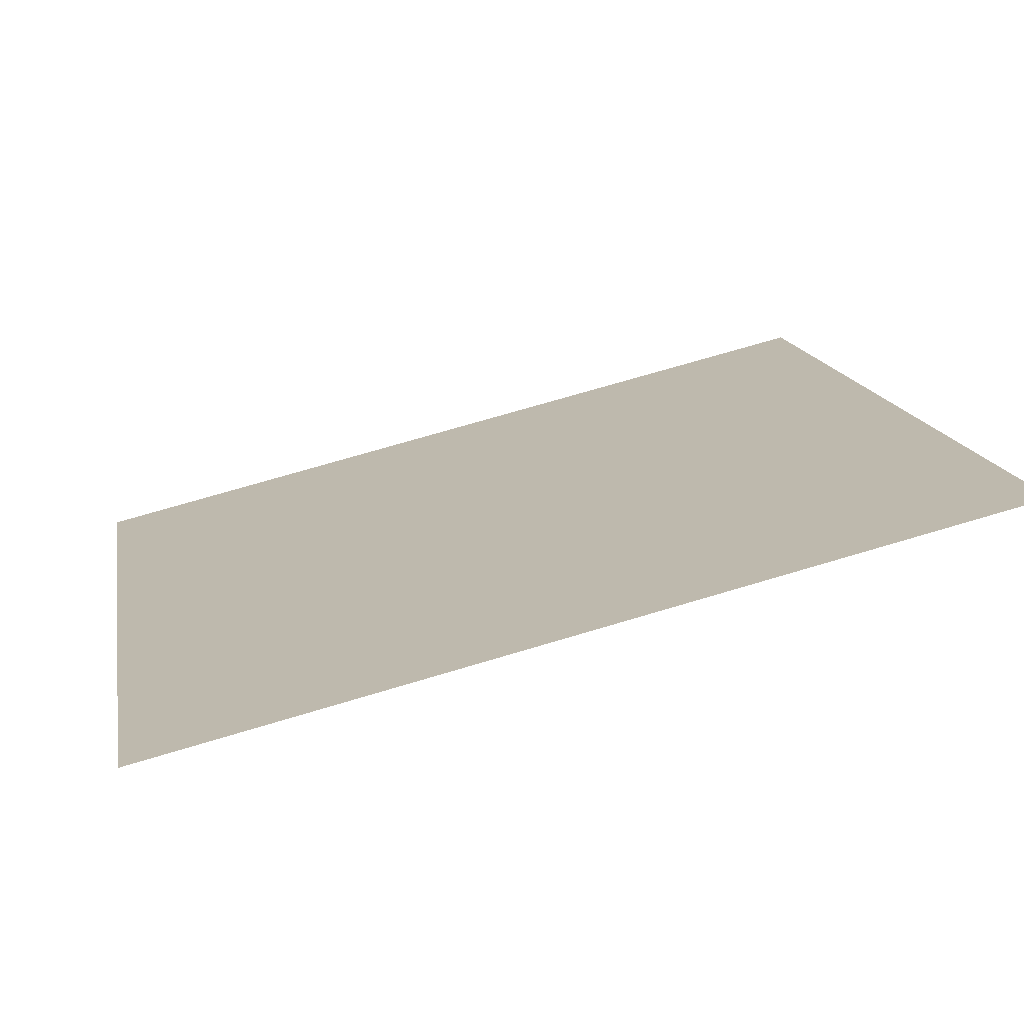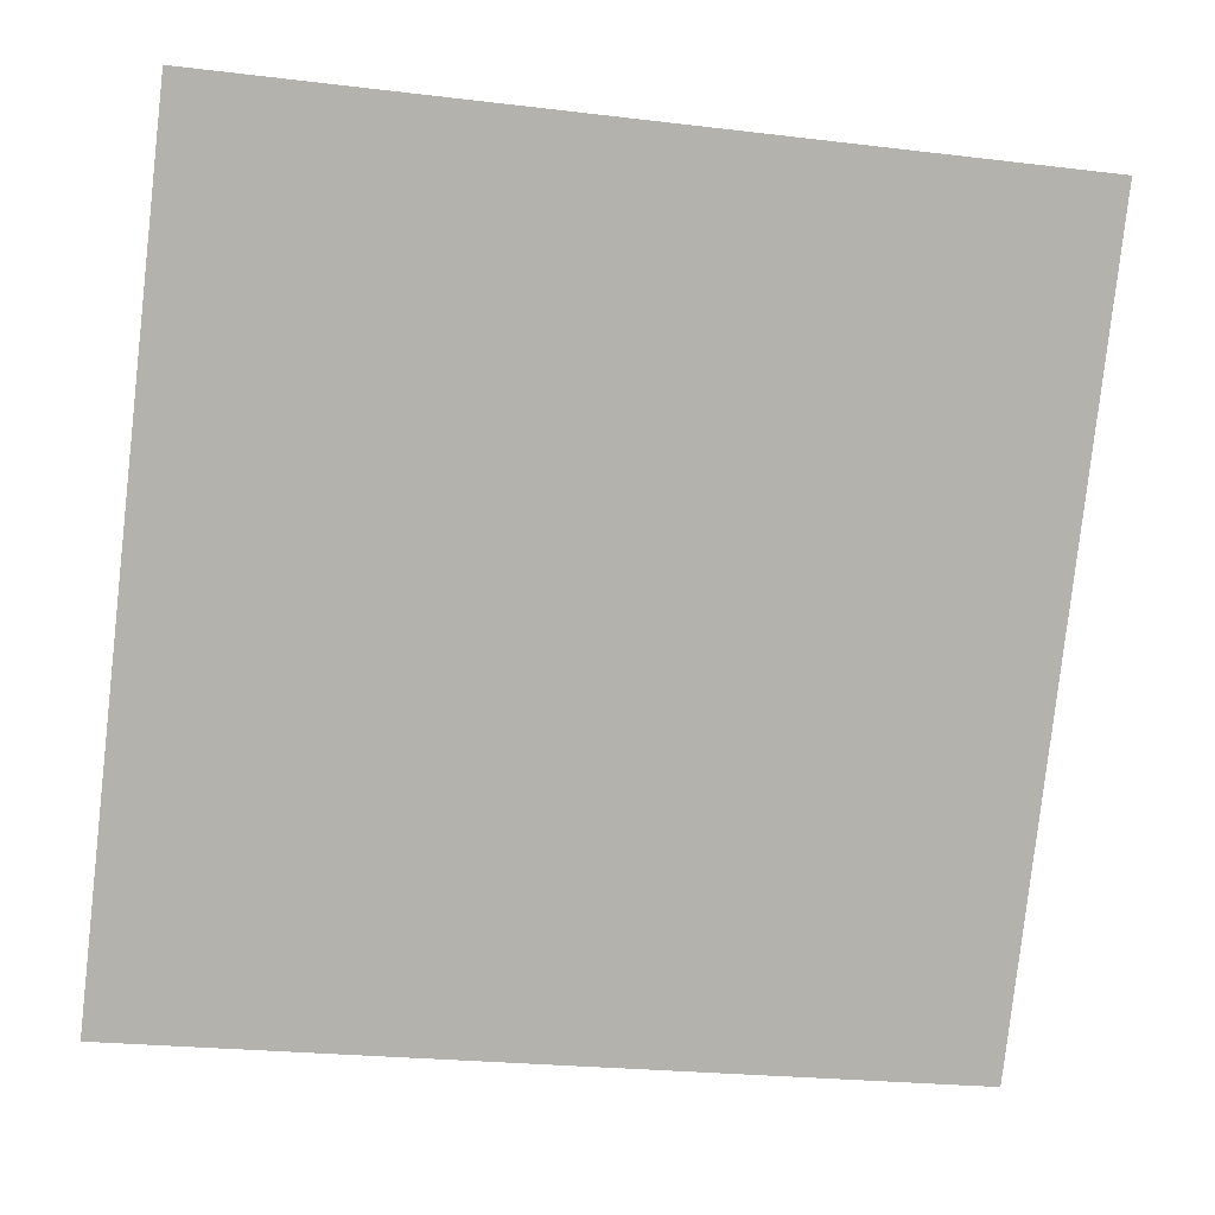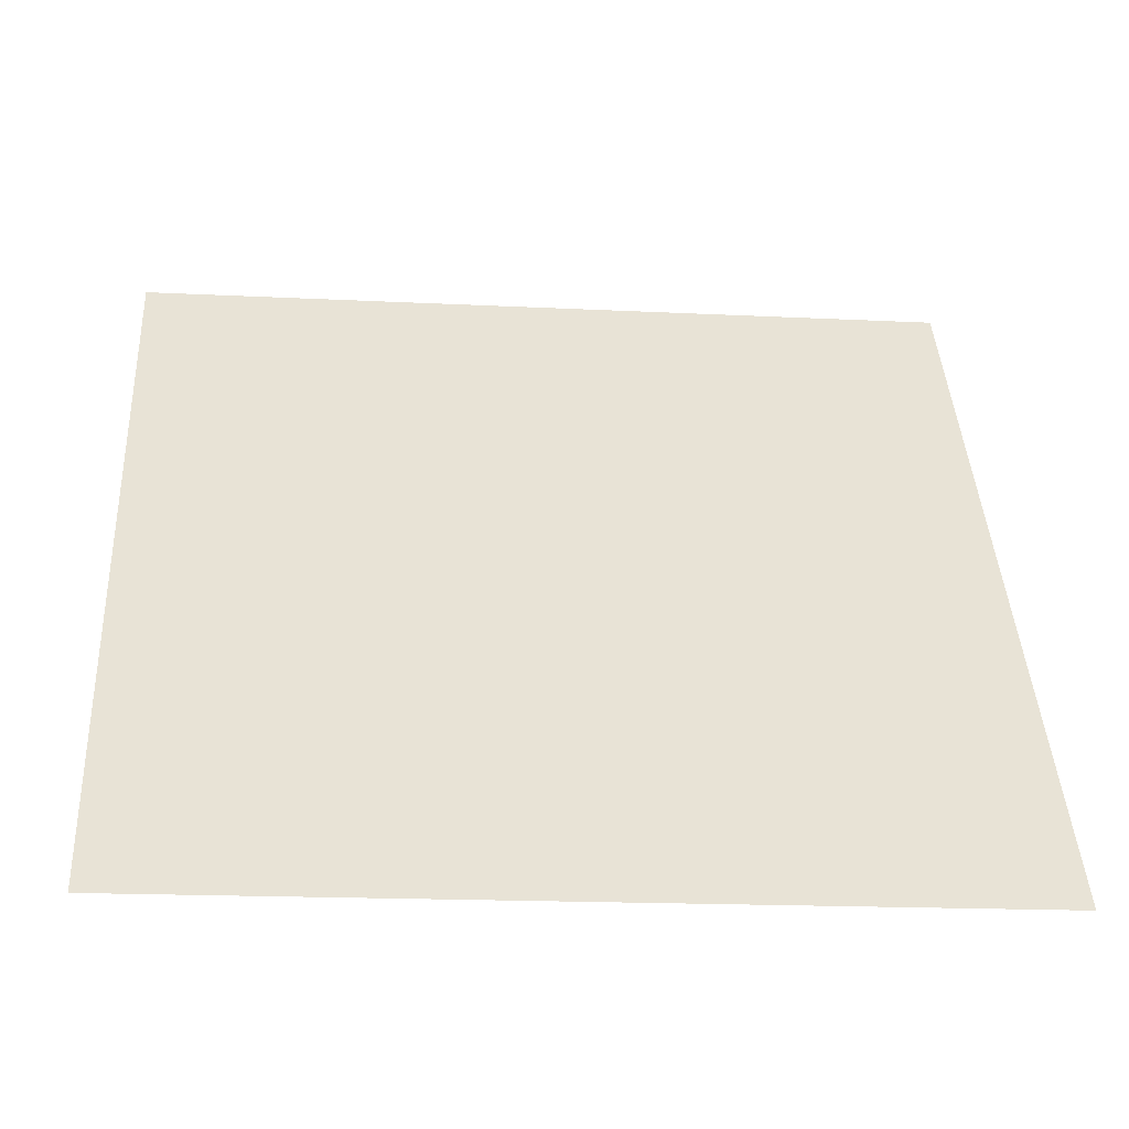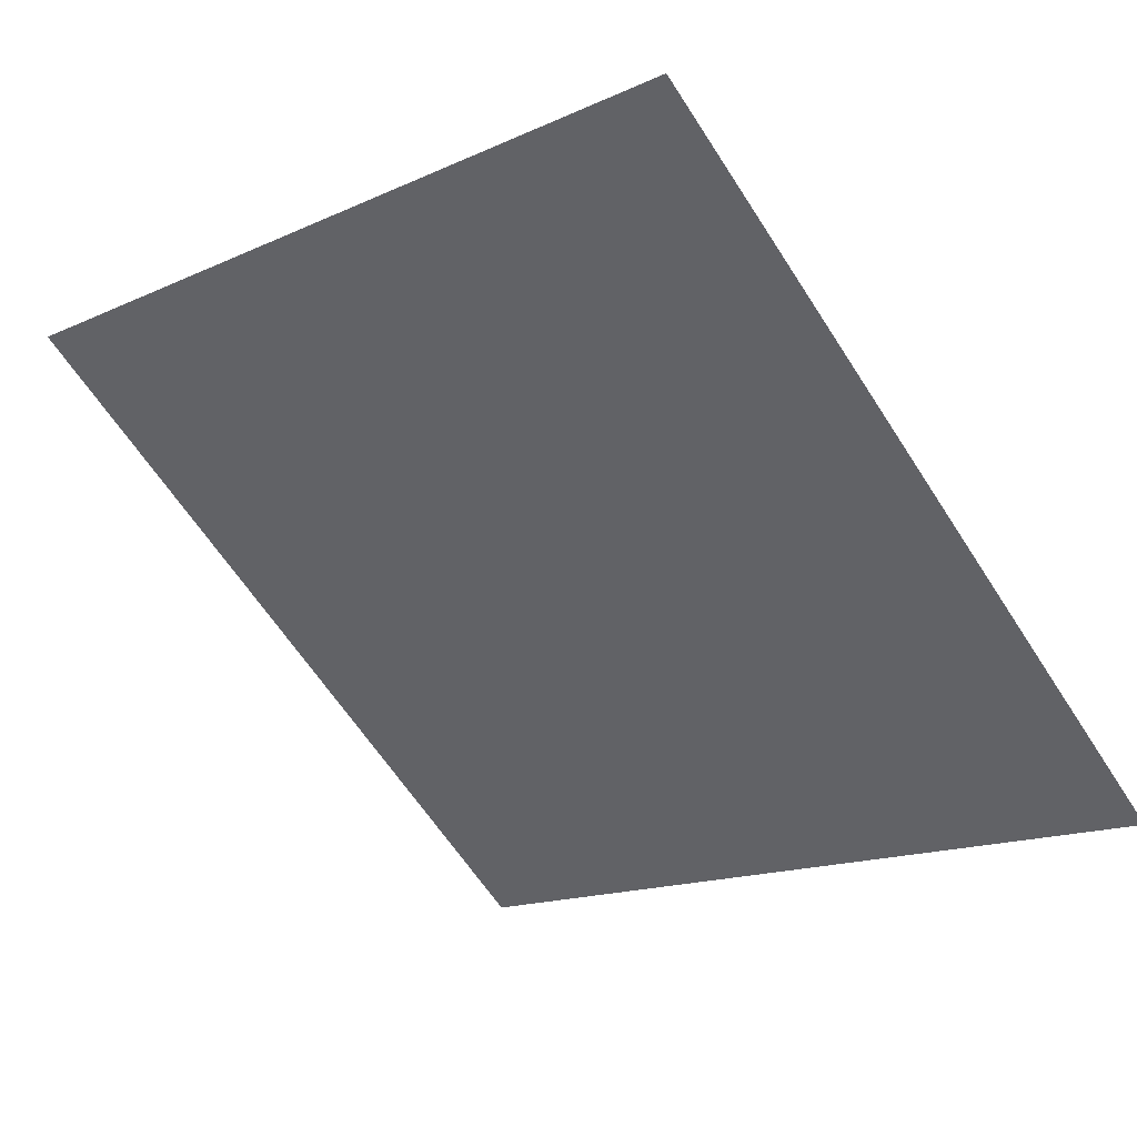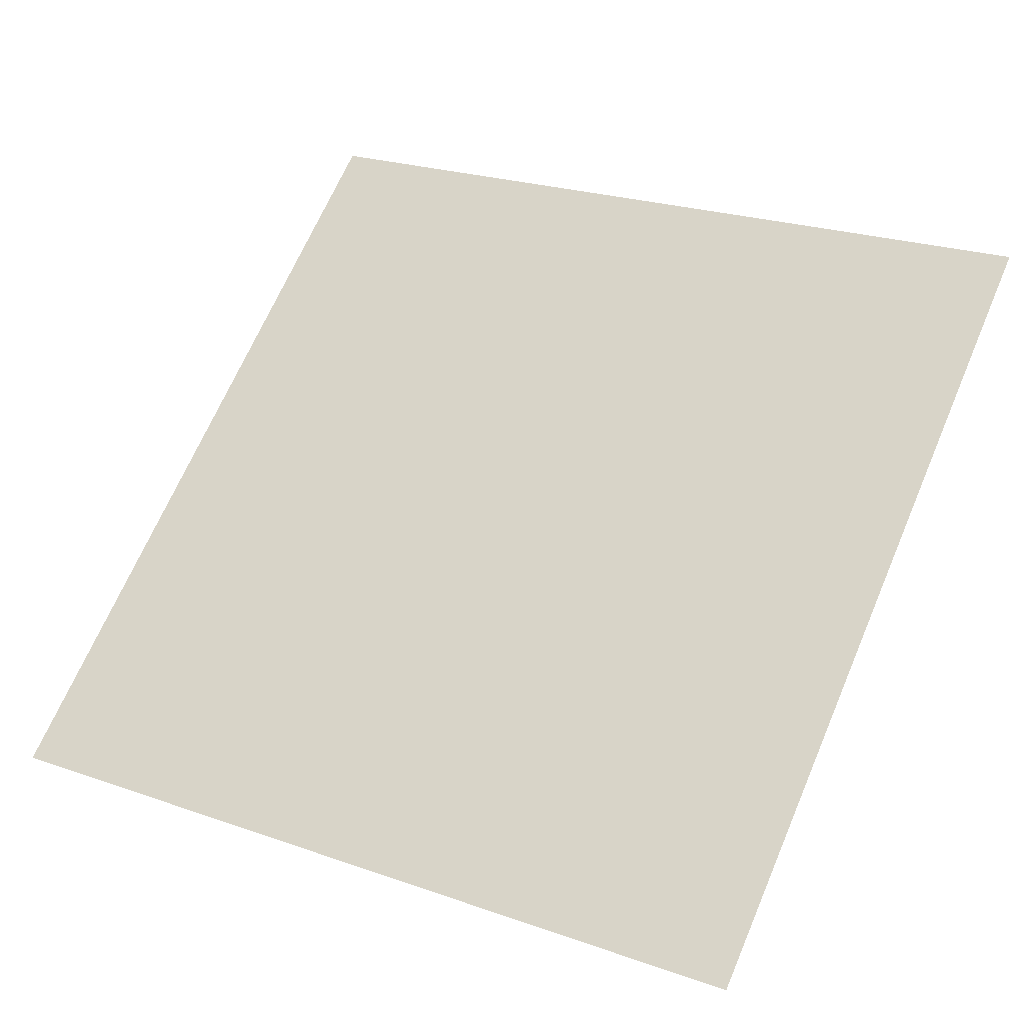
<metadata>
{"format":"obj","ext":"obj","renderer":"f3d","projection":"perspective","resolution":1024,"background":"white","views":[{"elev":68.5,"azim":161.9,"up":"+Z"},{"elev":-26.7,"azim":167.4,"up":"+Z"},{"elev":-12.5,"azim":-6.8,"up":"+Z"},{"elev":-17.6,"azim":43.9,"up":"+Y"},{"elev":26.6,"azim":-149.3,"up":"+Y"}]}
</metadata>
<code>
v 0.02114 0.6124 0.2756
v 0.01458 0.6126 0.2757
v 0.0147 0.6165 0.281
v 0.02126 0.6164 0.2809
f 4 3 2 1

</code>
